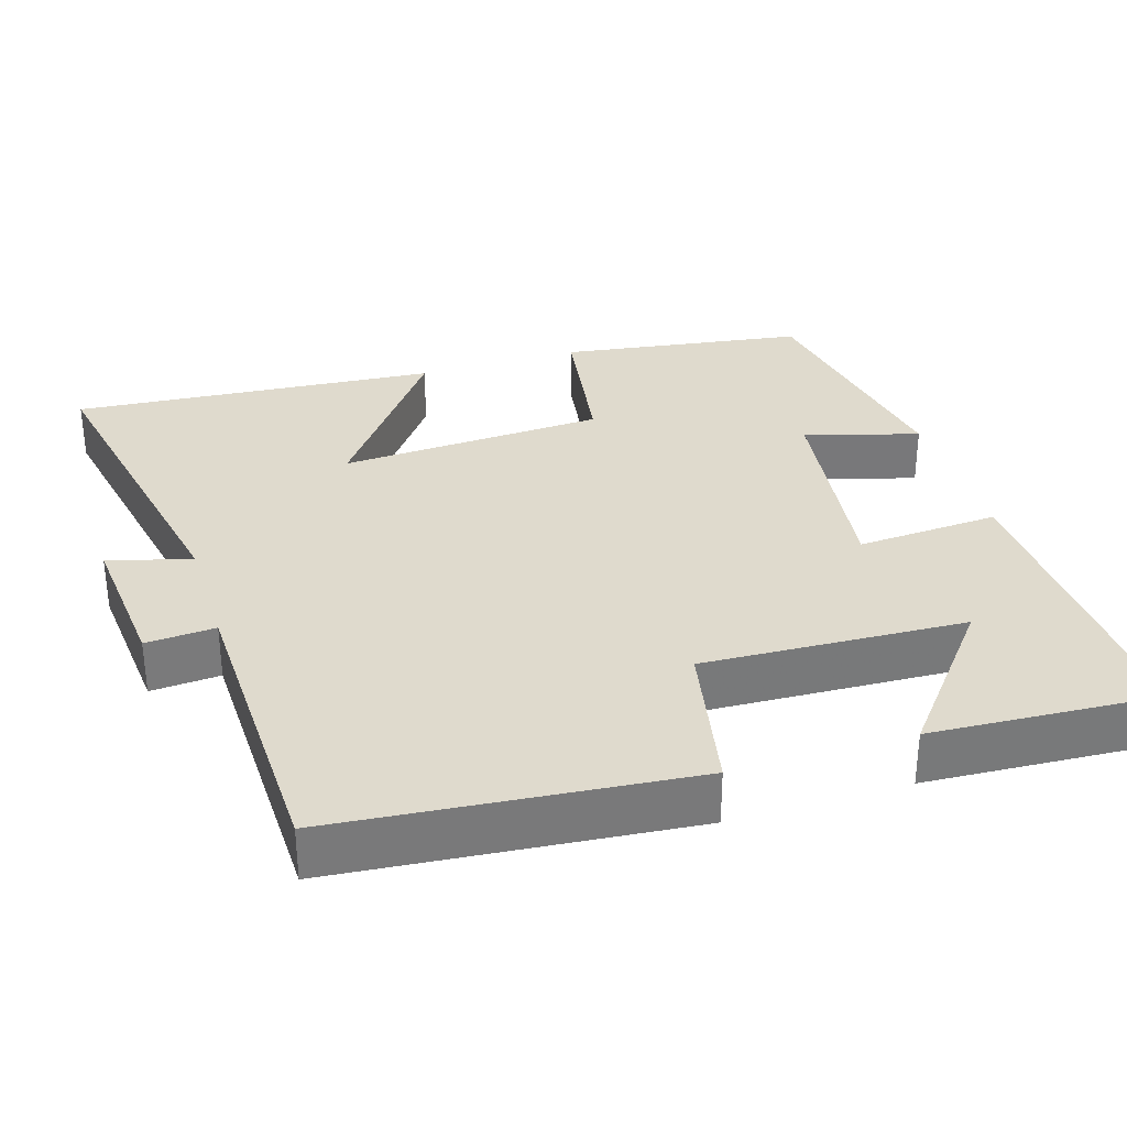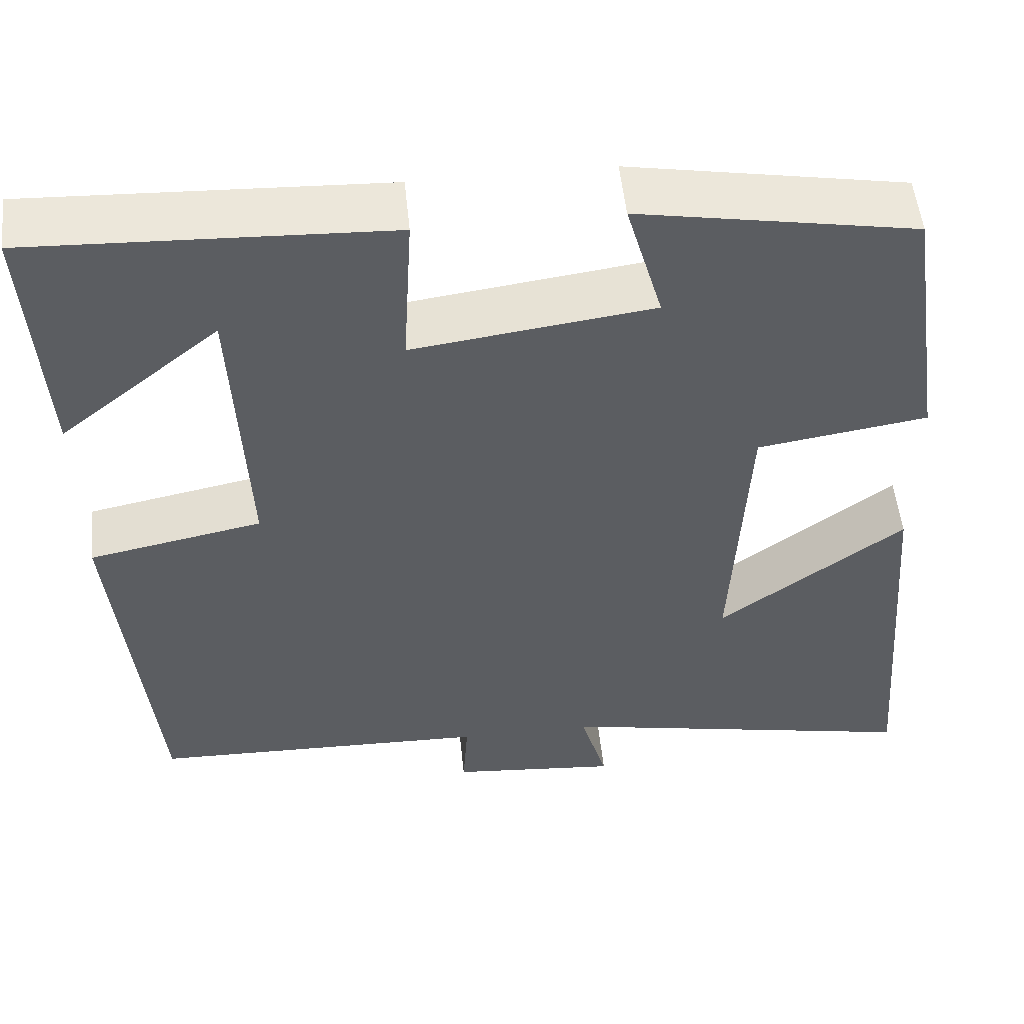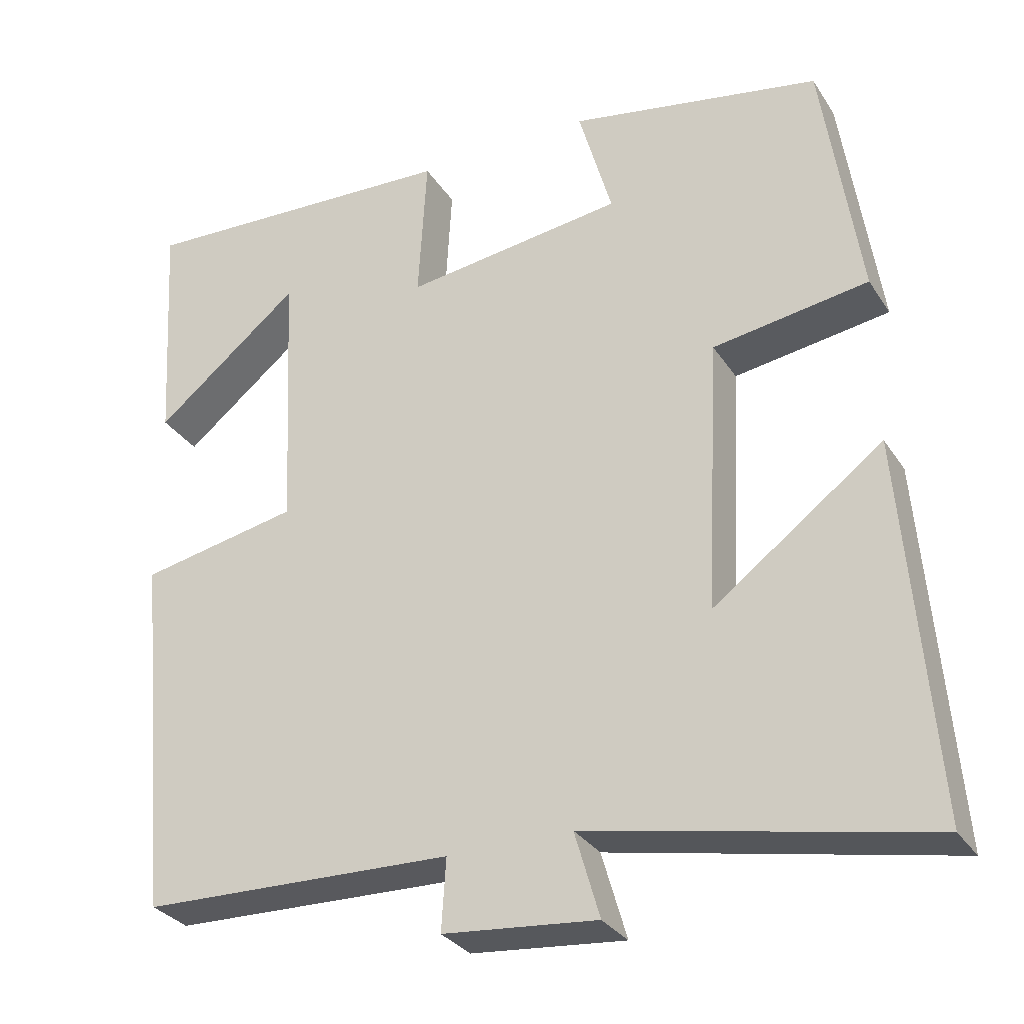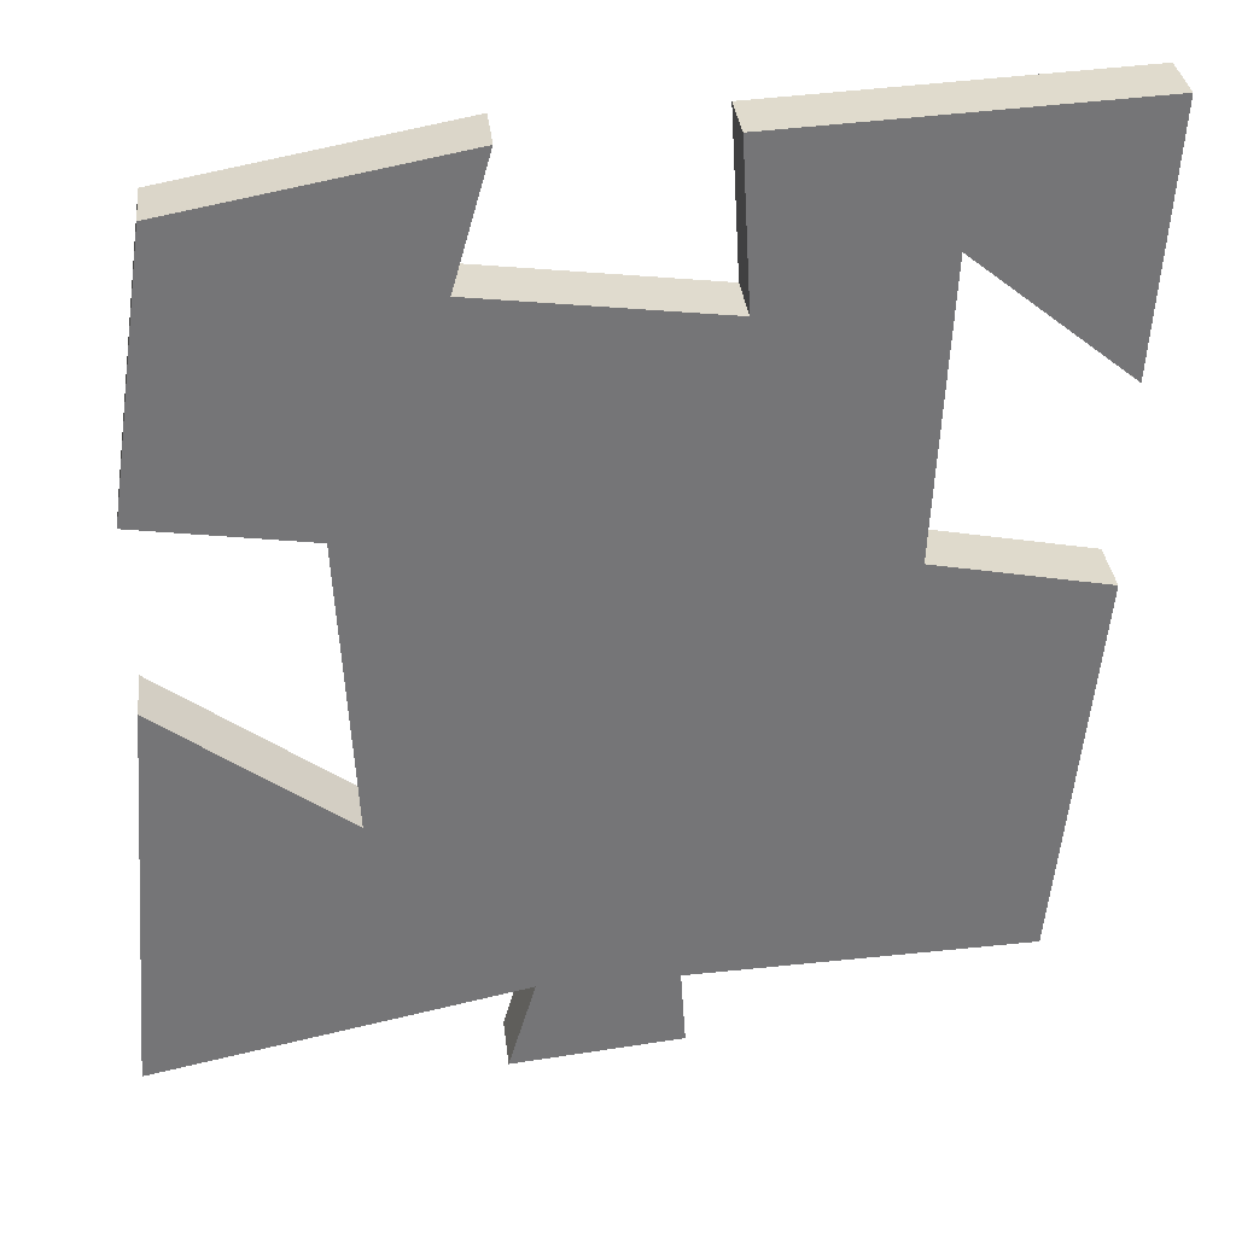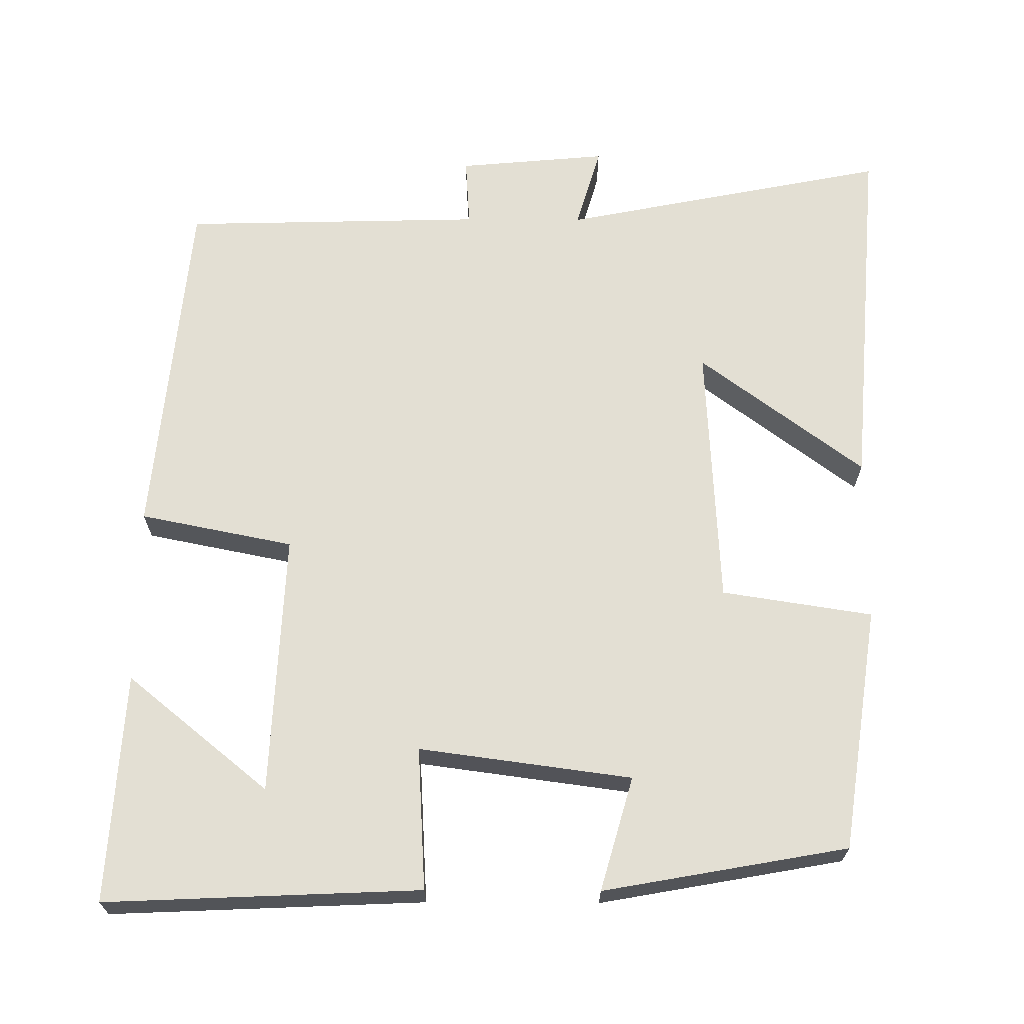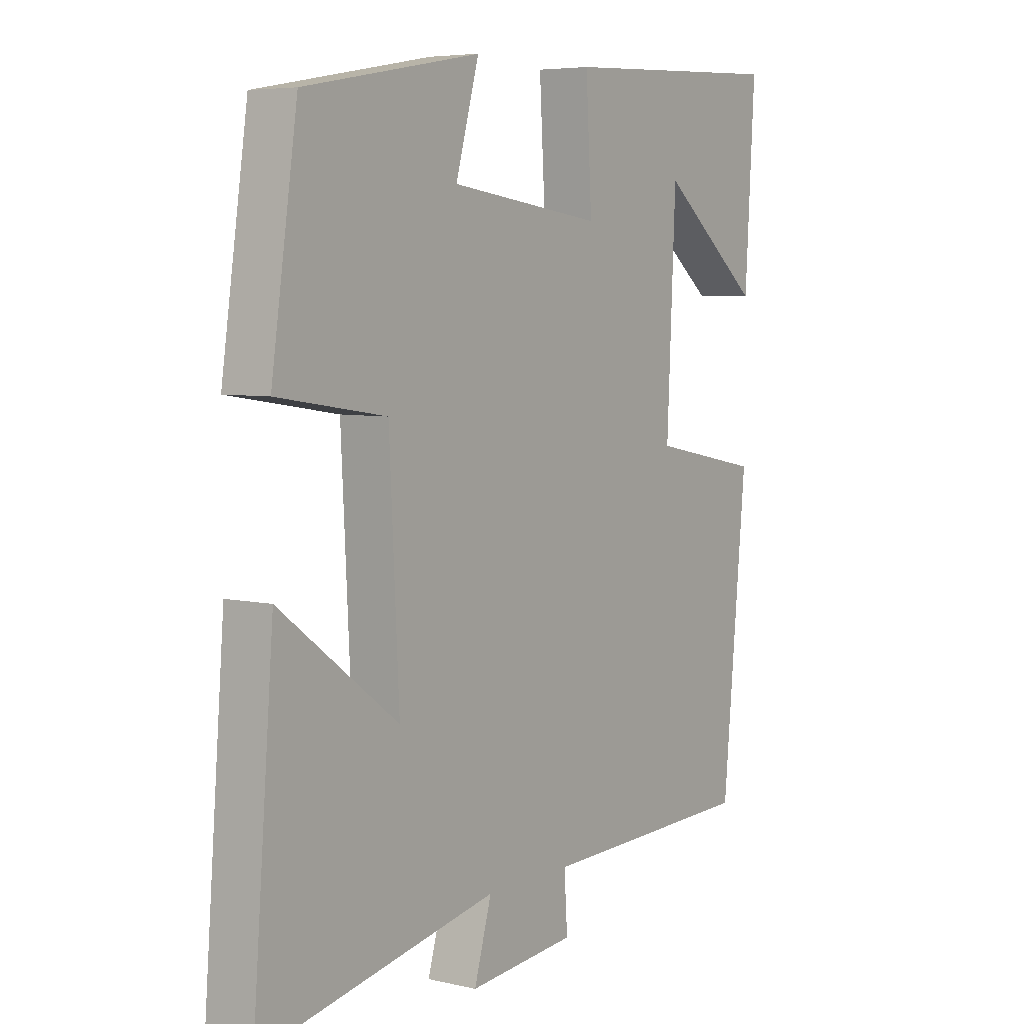
<metadata>
{"format":"obj","ext":"obj","renderer":"f3d","projection":"perspective","resolution":1024,"background":"white","views":[{"elev":32.6,"azim":-107.3,"up":"+Y"},{"elev":52.8,"azim":-5.9,"up":"+Z"},{"elev":-30.5,"azim":27.2,"up":"+Z"},{"elev":33.8,"azim":173.4,"up":"+Z"},{"elev":66.9,"azim":0.3,"up":"+Y"},{"elev":5.7,"azim":125.2,"up":"+Z"}]}
</metadata>
<code>
v -0.456 0.07 -0.49
v -0.5 0.07 -0.022
v -0.296 0.07 0.019
v -0.312 0.07 0.367
v -0.5 0.07 0.214
v -0.518 0.07 0.518
v -0.1 0.07 0.5
v -0.111 0.07 0.311
v 0.171 0.07 0.349
v 0.128 0.07 0.5
v 0.452 0.07 0.442
v 0.5 0.07 0.118
v 0.3 0.07 0.087
v 0.282 0.07 -0.265
v 0.5 0.07 -0.102
v 0.539 0.07 -0.586
v 0.105 0.07 -0.5
v 0.137 0.07 -0.61
v -0.061 0.07 -0.592
v -0.055 0.07 -0.5
v -0.456 0 -0.49
v -0.5 0 -0.022
v -0.296 0 0.019
v -0.312 0 0.367
v -0.5 0 0.214
v -0.518 0 0.518
v -0.1 0 0.5
v -0.111 0 0.311
v 0.171 0 0.349
v 0.128 0 0.5
v 0.452 0 0.442
v 0.5 0 0.118
v 0.3 0 0.087
v 0.282 0 -0.265
v 0.5 0 -0.102
v 0.539 0 -0.586
v 0.105 0 -0.5
v 0.137 0 -0.61
v -0.061 0 -0.592
v -0.055 0 -0.5
f 17 18 19 20
f 1 2 3
f 20 1 3
f 17 20 3
f 14 15 16 17
f 17 3 4
f 14 17 4
f 13 14 4
f 11 12 13
f 10 11 13
f 9 10 13
f 8 9 13
f 8 13 4
f 7 8 4
f 6 7 4
f 4 5 6
f 40 39 38 37
f 23 22 21
f 23 21 40
f 23 40 37
f 37 36 35 34
f 24 23 37
f 24 37 34
f 24 34 33
f 33 32 31
f 33 31 30
f 33 30 29
f 33 29 28
f 24 33 28
f 24 28 27
f 24 27 26
f 26 25 24
f 1 21 22 2
f 2 22 23 3
f 3 23 24 4
f 4 24 25 5
f 5 25 26 6
f 6 26 27 7
f 7 27 28 8
f 8 28 29 9
f 9 29 30 10
f 10 30 31 11
f 11 31 32 12
f 12 32 33 13
f 13 33 34 14
f 14 34 35 15
f 15 35 36 16
f 16 36 37 17
f 17 37 38 18
f 18 38 39 19
f 19 39 40 20
f 20 40 21 1

</code>
